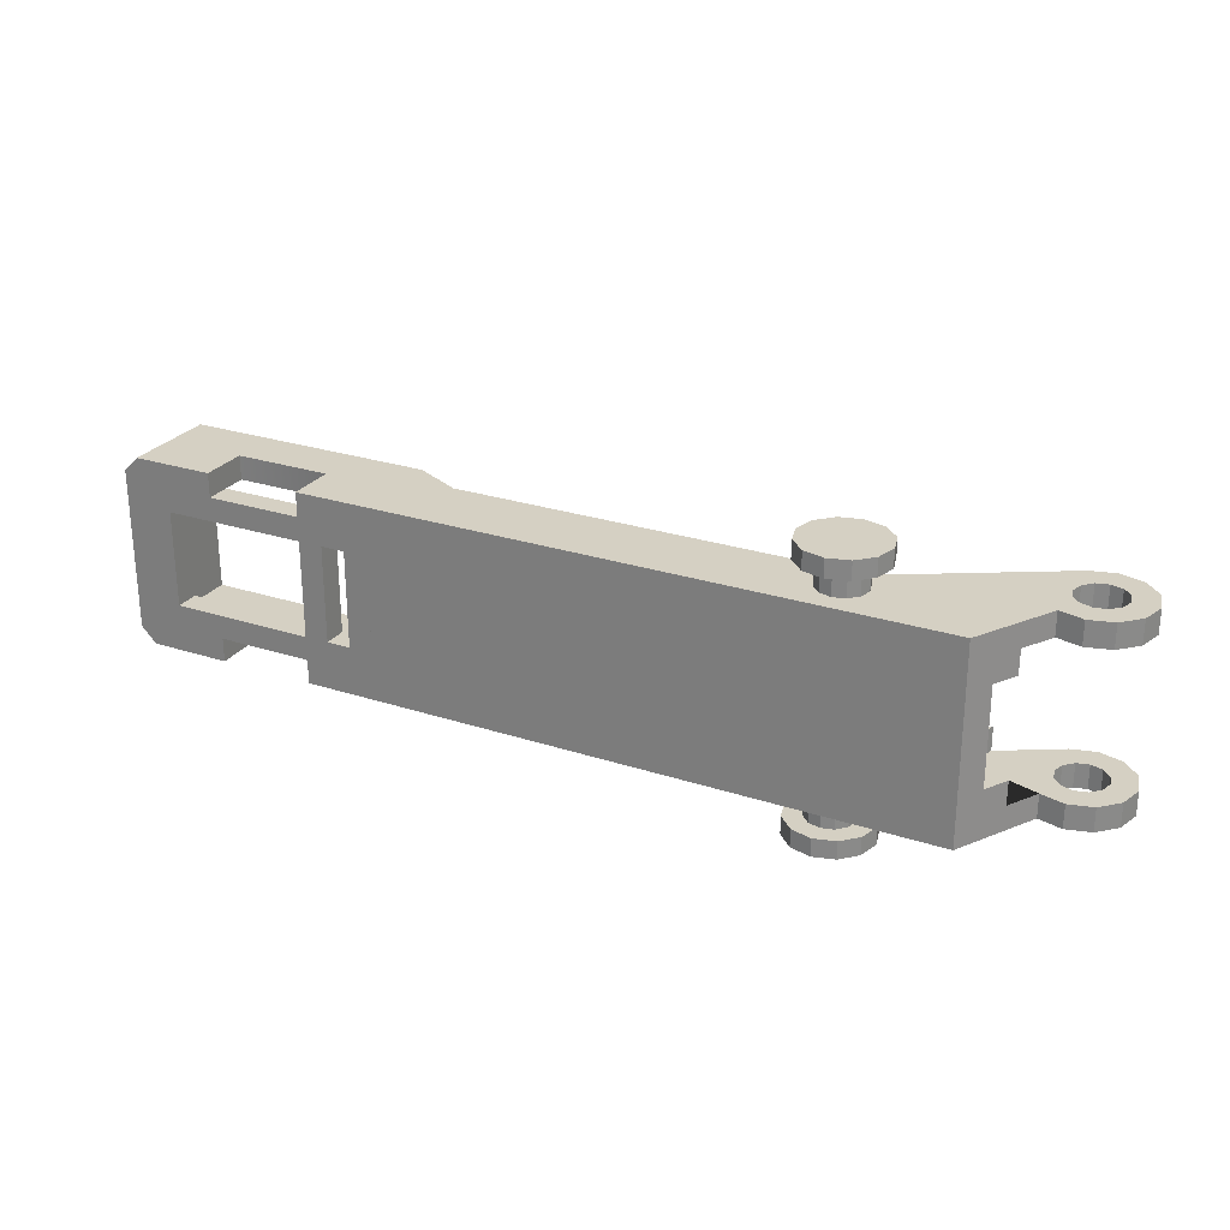
<metadata>
{"format":"obj","ext":"obj","renderer":"f3d","projection":"perspective","resolution":1024,"background":"white","views":[{"elev":26.2,"azim":-152.7,"up":"+Y"}]}
</metadata>
<code>
g default
v -0.3712 0.1292 7e-06
v -0.3712 0.1292 7e-06
v -0.3712 0.1292 -7e-06
v -0.3712 0.1292 -7e-06
v -0.3712 0.1292 7e-06
v -0.3712 0.1292 7e-06
v -0.3712 0.1292 -7e-06
v -0.3712 0.1292 -7e-06
v -0.7937 -0.635 0
v -0.635 -0.635 0
v -0.4763 -0.635 0
v -0.3175 -0.635 0
v 0.3175 -0.635 0
v 0.635 -0.635 0
v 0.7937 -0.635 0
v -0.7937 -0.635 0.1588
v -0.635 -0.635 0.1588
v -0.4763 -0.635 0.1588
v -0.3175 -0.635 0.1588
v 0.3175 -0.635 0.1588
v 0.635 -0.635 0.1588
v 0.7937 -0.635 0.1588
v -0.7937 -0.4763 0.1588
v -0.635 -0.4763 0.1588
v -0.4763 -0.4763 0.1588
v -0.3175 -0.4763 0.1588
v 0.3175 -0.4763 0.1588
v 0.635 -0.4763 0.1588
v 0.7937 -0.4763 0.1588
v -0.7937 -0.3175 0.1588
v -0.635 -0.3175 0.1588
v -0.4763 -0.3175 0.1588
v -0.3175 -0.3175 0.1588
v 0.3175 -0.3175 0.1588
v 0.635 -0.3175 0.1588
v 0.7937 -0.3175 0.1588
v -0.7937 0.3175 0.1588
v -0.635 0.3175 0.1588
v -0.4763 0.3175 0.1588
v -0.3175 0.3175 0.1588
v 0.3175 0.3175 0.1588
v 0.635 0.3175 0.1588
v 0.7937 0.3175 0.1588
v -0.7937 0.4763 0.1588
v -0.635 0.4763 0.1588
v -0.4763 0.4763 0.1588
v -0.3175 0.4763 0.1588
v 0.3175 0.4763 0.1588
v 0.635 0.4763 0.1588
v 0.7937 0.4763 0.1588
v -0.7937 0.635 0.1588
v -0.635 0.635 0.1588
v -0.4763 0.635 0.1588
v -0.3175 0.635 0.1588
v 0.3175 0.635 0.1588
v 0.635 0.635 0.1588
v 0.7937 0.635 0.1588
v -0.7937 0.635 0
v -0.635 0.635 0
v -0.4763 0.635 0
v -0.3175 0.635 0
v 0.3175 0.635 0
v 0.635 0.635 0
v 0.7937 0.635 0
v -0.7937 0.4763 0
v -0.635 0.4763 0
v -0.4763 0.4763 0
v -0.3175 0.4763 0
v 0.3175 0.4763 0
v 0.635 0.4763 0
v 0.7937 0.4763 0
v -0.7937 0.3175 0
v -0.635 0.3175 0
v -0.4763 0.3175 0
v -0.3175 0.3175 0
v 0.3175 0.3175 0
v 0.635 0.3175 0
v 0.7937 0.3175 0
v -0.7937 -0.3175 0
v -0.635 -0.3175 0
v -0.4763 -0.3175 0
v -0.3175 -0.3175 0
v 0.3175 -0.3175 0
v 0.635 -0.3175 0
v 0.7937 -0.3175 0
v -0.7937 -0.4763 0
v -0.635 -0.4763 0
v -0.4763 -0.4763 0
v -0.3175 -0.4763 0
v 0.3175 -0.4763 0
v 0.635 -0.4763 0
v 0.7937 -0.4763 0
v -0.7937 -0.635 0.3175
v -0.635 -0.635 0.3175
v -0.635 -0.4763 0.3175
v -0.7937 -0.4763 0.3175
v -0.4763 -0.635 0.3175
v -0.4763 -0.4763 0.3175
v -0.3175 -0.635 0.3175
v -0.3175 -0.4763 0.3175
v 0.3175 -0.635 0.3175
v 0.635 -0.635 0.3175
v 0.635 -0.4763 0.3175
v 0.3175 -0.4763 0.3175
v 0.7937 -0.635 0.3175
v 0.7937 -0.4763 0.3175
v -0.7937 0.4763 0.3175
v -0.635 0.4763 0.3175
v -0.635 0.635 0.3175
v -0.7937 0.635 0.3175
v -0.4763 0.4763 0.3175
v -0.4763 0.635 0.3175
v -0.3175 0.4763 0.3175
v -0.3175 0.635 0.3175
v 0.3175 0.4763 0.3175
v 0.635 0.4763 0.3175
v 0.635 0.635 0.3175
v 0.3175 0.635 0.3175
v 0.7937 0.4763 0.3175
v 0.7937 0.635 0.3175
v -0.7937 -0.635 0.635
v -0.635 -0.635 0.635
v -0.635 -0.4763 0.635
v -0.7937 -0.4763 0.635
v -0.4763 -0.635 0.635
v -0.4763 -0.4763 0.635
v -0.3175 -0.635 0.635
v -0.3175 -0.4763 0.635
v 0.3175 -0.635 0.635
v 0.635 -0.635 0.635
v 0.635 -0.4763 0.635
v 0.3175 -0.4763 0.635
v 0.7937 -0.635 0.635
v 0.7937 -0.4763 0.635
v -0.7937 0.4763 0.635
v -0.635 0.4763 0.635
v -0.635 0.635 0.635
v -0.7937 0.635 0.635
v -0.4763 0.4763 0.635
v -0.4763 0.635 0.635
v -0.3175 0.4763 0.635
v -0.3175 0.635 0.635
v 0.3175 0.4763 0.635
v 0.635 0.4763 0.635
v 0.635 0.635 0.635
v 0.3175 0.635 0.635
v 0.7937 0.4763 0.635
v 0.7937 0.635 0.635
v 0.9525 0.4763 -0
v 0.9525 0.4763 0.1588
v 0.9525 0.3175 -0
v 0.9525 0.3175 0.1588
v 0.9525 -0.3175 -0
v 0.9525 -0.3175 0.1588
v 0.9525 -0.4763 -0
v 0.9525 -0.4763 0.1588
v 0.9525 -0.4763 0.3175
v 0.9525 0.4763 0.3175
v 0.9525 -0.4763 0.635
v 0.9525 0.4763 0.635
v 0.7937 -0.3175 0.3175
v 0.7937 -0.3175 0.635
v 0.9525 -0.3175 0.3175
v 0.9525 -0.3175 0.635
v 0.7937 0.3175 0.3175
v 0.7937 0.3175 0.635
v 0.9525 0.3175 0.3175
v 0.9525 0.3175 0.635
v 0.9525 0.5342 -0
v 0.8517 0.635 -0
v 0.9525 0.5342 0.1588
v 0.8517 0.635 0.1588
v 0.8517 -0.635 -0
v 0.9525 -0.5342 -0
v 0.8517 -0.635 0.1588
v 0.9525 -0.5342 0.1588
v 0.8517 -0.635 0.3175
v 0.9525 -0.5342 0.3175
v 0.9525 0.5342 0.3175
v 0.8517 0.635 0.3175
v 0.9525 -0.5342 0.635
v 0.8517 -0.635 0.635
v 0.9525 0.5342 0.635
v 0.8517 0.635 0.635
v -4.763 -0.635 0.7937
v -4.763 -0.4763 0.7937
v -4.784 -0.4763 0.8731
v -4.784 -0.635 0.8731
v -4.784 -0.635 0.7144
v -4.784 -0.4763 0.7144
v -4.842 -0.635 0.6563
v -4.842 -0.4763 0.6563
v -4.921 -0.635 0.635
v -4.921 -0.4763 0.635
v -5.001 -0.635 0.6563
v -5.001 -0.4763 0.6563
v -5.059 -0.635 0.7144
v -5.059 -0.4763 0.7144
v -5.08 -0.635 0.7937
v -5.08 -0.4763 0.7937
v -5.059 -0.635 0.8731
v -5.059 -0.4763 0.8731
v -5.001 -0.635 0.9312
v -5.001 -0.4763 0.9312
v -4.921 -0.635 0.9525
v -4.921 -0.4763 0.9525
v -4.842 -0.635 0.9312
v -4.842 -0.4763 0.9312
v -3.651 -0.635 0
v -4.463 -0.635 0
v -4.763 -0.635 0.5188
v -4.921 -0.635 0.4763
v -5.08 -0.635 0.5188
v -5.196 -0.635 0.635
v -5.239 -0.635 0.7937
v -5.196 -0.635 0.9525
v -5.08 -0.635 1.069
v -4.921 -0.635 1.111
v -4.763 -0.635 1.069
v -3.736 -0.635 0.4763
v -3.651 -0.635 0.4763
v -4.604 -0.4763 0.9771
v -4.38 -0.4763 0.848
v -4.38 -0.3175 0.848
v -3.736 -0.3175 0.4763
v -4.763 -0.4763 1.069
v -4.921 -0.4763 1.111
v -4.643 -0.4763 0.3126
v -4.763 -0.4763 0.5188
v -4.555 -0.3175 0.1588
v -4.643 -0.3175 0.3126
v -0.7937 -0.635 0
v -0.7937 -0.635 0.635
v -0.7937 -0.4763 0.635
v -0.7937 -0.4763 0.1588
v -3.016 -0.635 0.4763
v -3.016 -0.635 0
v -1.111 -0.635 0.4763
v -1.111 -0.635 0
v -5.08 -0.4763 1.069
v -3.016 -0.4763 0.4763
v -3.651 -0.3175 0.4763
v -1.111 -0.4763 0.4763
v -4.921 -0.4763 0.4763
v -5.08 -0.4763 0.5188
v -5.196 -0.4763 0.635
v -5.239 -0.4763 0.7937
v -5.196 -0.4763 0.9525
v -4.44 -0.3175 0.5159
v -4.366 -0.3175 0.7937
v -4.44 -0.4763 0.5159
v -4.366 -0.4763 0.7937
v -3.651 -0.3175 0.1588
v -3.016 -0.4763 0.1588
v -1.111 -0.4763 0.1588
v -4.249 -0.635 0.7725
v -4.613 -0.635 0.2594
v -0.7937 0 0.1588
v -1.111 -0 0.1588
v -3.016 -0 0.1588
v -3.651 -0 0.1588
v -4.555 0 0.1588
v -3.016 -0 0
v -1.111 -0 0
v -0.7937 0 0
v -3.651 -0 0
v -4.463 0 0
v -4.763 0.635 0.7937
v -4.763 0.4763 0.7937
v -4.784 0.4763 0.8731
v -4.784 0.635 0.8731
v -4.784 0.635 0.7144
v -4.784 0.4763 0.7144
v -4.842 0.635 0.6563
v -4.842 0.4763 0.6563
v -4.921 0.635 0.635
v -4.921 0.4763 0.635
v -5.001 0.635 0.6563
v -5.001 0.4763 0.6563
v -5.059 0.635 0.7144
v -5.059 0.4763 0.7144
v -5.08 0.635 0.7937
v -5.08 0.4763 0.7937
v -5.059 0.635 0.8731
v -5.059 0.4763 0.8731
v -5.001 0.635 0.9312
v -5.001 0.4763 0.9312
v -4.921 0.635 0.9525
v -4.921 0.4763 0.9525
v -4.842 0.635 0.9312
v -4.842 0.4763 0.9312
v -3.651 0.635 0
v -4.463 0.635 0
v -4.763 0.635 0.5188
v -4.921 0.635 0.4763
v -5.08 0.635 0.5188
v -5.196 0.635 0.635
v -5.239 0.635 0.7937
v -5.196 0.635 0.9525
v -5.08 0.635 1.069
v -4.921 0.635 1.111
v -4.763 0.635 1.069
v -3.736 0.635 0.4763
v -3.651 0.635 0.4763
v -4.604 0.4763 0.9771
v -4.38 0.4763 0.848
v -4.38 0.3175 0.848
v -3.736 0.3175 0.4763
v -4.763 0.4763 1.069
v -4.921 0.4763 1.111
v -4.643 0.4763 0.3126
v -4.763 0.4763 0.5188
v -4.555 0.3175 0.1588
v -4.643 0.3175 0.3126
v -0.7937 0.635 0
v -0.7937 0.635 0.635
v -0.7937 0.4763 0.635
v -0.7937 0.4763 0.1588
v -3.016 0.635 0.4763
v -3.016 0.635 0
v -1.111 0.635 0.4763
v -1.111 0.635 0
v -5.08 0.4763 1.069
v -3.016 0.4763 0.4763
v -3.651 0.3175 0.4763
v -1.111 0.4763 0.4763
v -4.921 0.4763 0.4763
v -5.08 0.4763 0.5188
v -5.196 0.4763 0.635
v -5.239 0.4763 0.7937
v -5.196 0.4763 0.9525
v -4.44 0.3175 0.5159
v -4.366 0.3175 0.7937
v -4.44 0.4763 0.5159
v -4.366 0.4763 0.7937
v -3.651 0.3175 0.1588
v -3.016 0.4763 0.1588
v -1.111 0.4763 0.1588
v -4.249 0.635 0.7725
v -4.613 0.635 0.2594
v -0.7937 -0.4763 0
v -0.7937 0.4763 0
v -0.7937 0.635 0.1588
v -0.7937 -0.635 0.1588
v -4.103 -0.3175 0.1588
v -4.103 0 0.1588
v -4.103 0.3175 0.1588
v -3.789 0.4763 0.2023
v -3.731 0.4763 0.1442
v -3.651 0.4763 0.123
v -3.572 0.4763 0.1442
v -3.514 0.4763 0.2023
v -3.493 0.4763 0.2817
v -3.514 0.4763 0.3611
v -3.572 0.4763 0.4192
v -3.651 0.4763 0.4405
v -3.731 0.4763 0.4192
v -3.789 0.4763 0.3611
v -3.81 0.4763 0.2817
v -3.789 0.7937 0.2023
v -3.731 0.7937 0.1442
v -3.651 0.7937 0.123
v -3.572 0.7937 0.1442
v -3.514 0.7937 0.2023
v -3.493 0.7937 0.2817
v -3.514 0.7937 0.3611
v -3.572 0.7937 0.4192
v -3.651 0.7937 0.4405
v -3.731 0.7937 0.4192
v -3.789 0.7937 0.3611
v -3.81 0.7937 0.2817
v -3.651 0.4763 0.2817
v -3.789 0.9128 0.2023
v -3.731 0.9128 0.1442
v -3.651 0.9128 0.2817
v -3.651 0.9128 0.123
v -3.572 0.9128 0.1442
v -3.514 0.9128 0.2023
v -3.493 0.9128 0.2817
v -3.514 0.9128 0.3611
v -3.572 0.9128 0.4192
v -3.651 0.9128 0.4405
v -3.731 0.9128 0.4192
v -3.789 0.9128 0.3611
v -3.81 0.9128 0.2817
v -3.895 0.7937 0.1409
v -3.792 0.7937 0.03774
v -3.792 0.9128 0.03774
v -3.895 0.9128 0.1409
v -3.651 0.7937 0
v -3.651 0.9128 0
v -3.51 0.7937 0.03774
v -3.51 0.9128 0.03774
v -3.407 0.7937 0.1409
v -3.407 0.9128 0.1409
v -3.37 0.7937 0.2817
v -3.37 0.9128 0.2817
v -3.407 0.7937 0.4226
v -3.407 0.9128 0.4226
v -3.51 0.7937 0.5257
v -3.51 0.9128 0.5257
v -3.651 0.7937 0.5634
v -3.651 0.9128 0.5634
v -3.792 0.7937 0.5257
v -3.792 0.9128 0.5257
v -3.895 0.7937 0.4226
v -3.895 0.9128 0.4226
v -3.933 0.7937 0.2817
v -3.933 0.9128 0.2817
v -3.789 -0.4763 0.2023
v -3.731 -0.4763 0.1442
v -3.651 -0.4763 0.123
v -3.572 -0.4763 0.1442
v -3.514 -0.4763 0.2023
v -3.493 -0.4763 0.2817
v -3.514 -0.4763 0.3611
v -3.572 -0.4763 0.4192
v -3.651 -0.4763 0.4405
v -3.731 -0.4763 0.4192
v -3.789 -0.4763 0.3611
v -3.81 -0.4763 0.2817
v -3.789 -0.7937 0.2023
v -3.731 -0.7937 0.1442
v -3.651 -0.7937 0.123
v -3.572 -0.7937 0.1442
v -3.514 -0.7937 0.2023
v -3.493 -0.7937 0.2817
v -3.514 -0.7937 0.3611
v -3.572 -0.7937 0.4192
v -3.651 -0.7937 0.4405
v -3.731 -0.7937 0.4192
v -3.789 -0.7937 0.3611
v -3.81 -0.7937 0.2817
v -3.651 -0.4763 0.2817
v -3.789 -0.9128 0.2023
v -3.731 -0.9128 0.1442
v -3.651 -0.9128 0.2817
v -3.651 -0.9128 0.123
v -3.572 -0.9128 0.1442
v -3.514 -0.9128 0.2023
v -3.493 -0.9128 0.2817
v -3.514 -0.9128 0.3611
v -3.572 -0.9128 0.4192
v -3.651 -0.9128 0.4405
v -3.731 -0.9128 0.4192
v -3.789 -0.9128 0.3611
v -3.81 -0.9128 0.2817
v -3.895 -0.7937 0.1409
v -3.792 -0.7937 0.03774
v -3.792 -0.9128 0.03774
v -3.895 -0.9128 0.1409
v -3.651 -0.7937 0
v -3.651 -0.9128 0
v -3.51 -0.7937 0.03774
v -3.51 -0.9128 0.03774
v -3.407 -0.7937 0.1409
v -3.407 -0.9128 0.1409
v -3.37 -0.7937 0.2817
v -3.37 -0.9128 0.2817
v -3.407 -0.7937 0.4226
v -3.407 -0.9128 0.4226
v -3.51 -0.7937 0.5257
v -3.51 -0.9128 0.5257
v -3.651 -0.7937 0.5634
v -3.651 -0.9128 0.5634
v -3.792 -0.7937 0.5257
v -3.792 -0.9128 0.5257
v -3.895 -0.7937 0.4226
v -3.895 -0.9128 0.4226
v -3.933 -0.7937 0.2817
v -3.933 -0.9128 0.2817
g polySurface700
f 1 2 4 3
g arm_separated5:pPlane2 polySurface700
f 5 6 8 7
g polySurface700
f 9 10 17 16
f 10 11 18 17
f 11 12 19 18
f 13 14 21 20
f 14 15 22 21
f 121 122 123 124
f 122 125 126 123
f 125 127 128 126
f 129 130 131 132
f 130 133 134 131
f 23 24 31 30
f 24 25 32 31
f 25 26 33 32
f 26 27 34 33
f 27 28 35 34
f 28 29 36 35
f 30 31 38 37
f 32 33 40 39
f 35 36 43 42
f 37 38 45 44
f 38 39 46 45
f 39 40 47 46
f 40 41 48 47
f 41 42 49 48
f 42 43 50 49
f 135 136 137 138
f 136 139 140 137
f 139 141 142 140
f 143 144 145 146
f 144 147 148 145
f 51 52 59 58
f 52 53 60 59
f 53 54 61 60
f 55 56 63 62
f 56 57 64 63
f 58 59 66 65
f 59 60 67 66
f 60 61 68 67
f 62 63 70 69
f 63 64 71 70
f 65 66 73 72
f 66 67 74 73
f 67 68 75 74
f 68 69 76 75
f 69 70 77 76
f 70 71 78 77
f 72 73 80 79
f 74 75 82 81
f 77 78 85 84
f 79 80 87 86
f 80 81 88 87
f 81 82 89 88
f 82 83 90 89
f 83 84 91 90
f 84 85 92 91
f 86 87 10 9
f 87 88 11 10
f 88 89 12 11
f 90 91 14 13
f 91 92 15 14
f 149 169 171 150
f 151 149 150 152
f 153 151 152 154
f 155 153 154 156
f 176 174 155 156
f 58 65 44 51
f 65 72 37 44
f 72 79 30 37
f 79 86 23 30
f 86 9 16 23
f 27 26 89 90
f 26 19 12 89
f 20 27 90 13
f 33 34 83 82
f 34 35 84 83
f 41 40 75 76
f 42 41 76 77
f 40 33 82 75
f 35 42 77 84
f 31 32 81 80
f 39 38 73 74
f 38 31 80 73
f 32 39 74 81
f 47 48 69 68
f 54 47 68 61
f 48 55 62 69
f 16 17 94 93
f 24 23 96 95
f 23 16 93 96
f 17 18 97 94
f 25 24 95 98
f 18 19 99 97
f 19 26 100 99
f 26 25 98 100
f 20 21 102 101
f 28 27 104 103
f 27 20 101 104
f 21 22 105 102
f 178 176 156 157
f 29 28 103 106
f 44 45 108 107
f 52 51 110 109
f 51 44 107 110
f 45 46 111 108
f 53 52 109 112
f 46 47 113 111
f 47 54 114 113
f 54 53 112 114
f 48 49 116 115
f 56 55 118 117
f 55 48 115 118
f 49 50 119 116
f 150 171 179 158
f 57 56 117 120
f 93 94 122 121
f 95 96 124 123
f 96 93 121 124
f 94 97 125 122
f 98 95 123 126
f 97 99 127 125
f 100 98 126 128
f 101 102 130 129
f 103 104 132 131
f 102 105 133 130
f 181 178 157 159
f 106 103 131 134
f 107 108 136 135
f 109 110 138 137
f 110 107 135 138
f 108 111 139 136
f 112 109 137 140
f 111 113 141 139
f 114 112 140 142
f 115 116 144 143
f 117 118 146 145
f 116 119 147 144
f 158 179 183 160
f 120 117 145 148
f 104 101 99 100
f 101 129 127 99
f 129 132 128 127
f 132 104 100 128
f 118 115 113 114
f 115 143 141 113
f 143 146 142 141
f 146 118 114 142
f 71 64 170 169 149
f 64 57 172 170
f 78 71 149 151
f 85 78 151 153
f 92 85 153 155
f 15 92 155 174 173
f 22 15 173 175
f 105 22 175 177
f 57 120 180 172
f 134 133 182 181 159
f 133 105 177 182
f 120 148 184 180
f 148 147 160 183 184
f 29 106 161 36
f 106 134 162 161
f 157 156 154 163
f 134 159 164 162
f 159 157 163 164
f 36 161 165 43
f 161 162 166 165
f 163 154 152 167
f 162 164 168 166
f 164 163 167 168
f 43 165 119 50
f 165 166 147 119
f 167 152 150 158
f 166 168 160 147
f 168 167 158 160
f 169 170 172 171
f 171 172 180 179
f 173 174 176 175
f 175 176 178 177
f 177 178 181 182
f 179 180 184 183
f 185 188 187 186
f 186 190 189 185
f 190 192 191 189
f 192 194 193 191
f 194 196 195 193
f 196 198 197 195
f 198 200 199 197
f 200 202 201 199
f 202 204 203 201
f 204 206 205 203
f 206 208 207 205
f 208 187 188 207
f 240 217 218 227
f 244 212 213 245
f 245 213 214 246
f 246 214 215 247
f 247 215 216 248
f 248 216 217 240
f 204 240 227 206
f 202 248 240 204
f 200 247 248 202
f 198 246 247 200
f 196 245 246 198
f 194 244 245 196
f 186 252 251 190
f 185 256 188
f 195 213 212 193
f 197 214 213 195
f 199 215 214 197
f 201 216 215 199
f 203 217 216 201
f 205 218 217 203
f 218 219 226 227
f 227 226 208 206
f 186 187 222 223 252
f 226 222 187 208
f 219 218 205 207
f 256 219 207 188
f 223 222 226 219 256
f 212 244 229 211
f 244 194 192 229
f 212 211 191 193
f 251 228 229 192 190
f 237 236 221 209
f 189 257 256 185
f 211 257 189 191
f 220 210 209 221
f 256 257 210 220
f 266 209 210 267
f 263 237 209 266
f 268 269 270 271
f 269 268 272 273
f 273 272 274 275
f 275 274 276 277
f 277 276 278 279
f 279 278 280 281
f 281 280 282 283
f 283 282 284 285
f 285 284 286 287
f 287 286 288 289
f 289 288 290 291
f 291 290 271 270
f 323 310 301 300
f 327 328 296 295
f 328 329 297 296
f 329 330 298 297
f 330 331 299 298
f 331 323 300 299
f 287 289 310 323
f 285 287 323 331
f 283 285 331 330
f 281 283 330 329
f 279 281 329 328
f 277 279 328 327
f 269 273 334 335
f 268 271 339
f 278 276 295 296
f 280 278 296 297
f 282 280 297 298
f 284 282 298 299
f 286 284 299 300
f 288 286 300 301
f 301 310 309 302
f 310 289 291 309
f 269 335 306 305 270
f 309 291 270 305
f 302 290 288 301
f 339 271 290 302
f 306 339 302 309 305
f 295 294 312 327
f 327 312 275 277
f 295 276 274 294
f 334 273 275 312 311
f 272 268 339 340
f 294 274 272 340
f 266 267 293 292
f 263 266 292 320
f 337 338 326 324
f 324 326 321 319
f 319 321 322 320
f 316 321 326 317
f 317 326 338 318
f 343 322 321 316
f 318 342 315 343
f 318 343 316 317
f 322 343 315
f 238 243 241 236
f 243 255 254 241
f 239 238 236 237
f 255 259 260 254
f 338 337 260 259
f 243 238 233 234
f 255 243 234 235
f 344 239 232
f 232 341 235 344
f 259 255 235 258
f 237 263 264 239
f 320 322 264 263
f 341 232 239 264 265
f 338 259 258 318
f 342 265 264 322 315
f 342 318 258 265
f 258 235 341 265
f 344 235 234 233
f 239 344 233 238
f 249 251 252 250
f 241 242 221 236
f 251 249 231 228
f 250 252 223 224
f 221 242 225 220
f 242 241 254 253
f 253 254 260 261
f 346 345 253 261
f 231 230 257 211 229 228
f 210 257 230 262 267
f 335 334 332 333
f 324 319 304 325
f 314 332 334 311
f 306 307 308 303 339
f 306 335 333 307
f 308 325 304 303
f 319 320 292 304
f 337 324 325 336
f 336 261 260 337
f 347 346 261 336
f 303 304 292 293
f 340 313 314 311 312 294
f 339 303 293 340
f 313 340 293 267 262
f 225 224 223 256 220
f 225 242 253 345
f 308 347 336 325
f 347 308 307 333 332 314 313
f 346 347 313 262
f 345 346 262 230
f 225 345 230 231 249 250 224
f 348 360 361 349
f 349 361 362 350
f 350 362 363 351
f 351 363 364 352
f 352 364 365 353
f 353 365 366 354
f 354 366 367 355
f 355 367 368 356
f 356 368 369 357
f 357 369 370 358
f 358 370 371 359
f 359 371 360 348
f 349 372 348
f 350 372 349
f 351 372 350
f 352 372 351
f 353 372 352
f 354 372 353
f 355 372 354
f 356 372 355
f 357 372 356
f 358 372 357
f 359 372 358
f 348 372 359
f 373 375 374
f 374 375 376
f 376 375 377
f 377 375 378
f 378 375 379
f 379 375 380
f 380 375 381
f 381 375 382
f 382 375 383
f 383 375 384
f 384 375 385
f 385 375 373
f 386 389 388 387
f 387 388 391 390
f 390 391 393 392
f 392 393 395 394
f 394 395 397 396
f 396 397 399 398
f 398 399 401 400
f 400 401 403 402
f 402 403 405 404
f 404 405 407 406
f 406 407 409 408
f 408 409 389 386
f 360 386 387 361
f 374 388 389 373
f 361 387 390 362
f 376 391 388 374
f 362 390 392 363
f 377 393 391 376
f 363 392 394 364
f 378 395 393 377
f 364 394 396 365
f 379 397 395 378
f 365 396 398 366
f 380 399 397 379
f 366 398 400 367
f 381 401 399 380
f 367 400 402 368
f 382 403 401 381
f 368 402 404 369
f 383 405 403 382
f 369 404 406 370
f 384 407 405 383
f 370 406 408 371
f 385 409 407 384
f 371 408 386 360
f 373 389 409 385
f 410 411 423 422
f 411 412 424 423
f 412 413 425 424
f 413 414 426 425
f 414 415 427 426
f 415 416 428 427
f 416 417 429 428
f 417 418 430 429
f 418 419 431 430
f 419 420 432 431
f 420 421 433 432
f 421 410 422 433
f 411 410 434
f 412 411 434
f 413 412 434
f 414 413 434
f 415 414 434
f 416 415 434
f 417 416 434
f 418 417 434
f 419 418 434
f 420 419 434
f 421 420 434
f 410 421 434
f 435 436 437
f 436 438 437
f 438 439 437
f 439 440 437
f 440 441 437
f 441 442 437
f 442 443 437
f 443 444 437
f 444 445 437
f 445 446 437
f 446 447 437
f 447 435 437
f 448 449 450 451
f 449 452 453 450
f 452 454 455 453
f 454 456 457 455
f 456 458 459 457
f 458 460 461 459
f 460 462 463 461
f 462 464 465 463
f 464 466 467 465
f 466 468 469 467
f 468 470 471 469
f 470 448 451 471
f 422 423 449 448
f 436 435 451 450
f 423 424 452 449
f 438 436 450 453
f 424 425 454 452
f 439 438 453 455
f 425 426 456 454
f 440 439 455 457
f 426 427 458 456
f 441 440 457 459
f 427 428 460 458
f 442 441 459 461
f 428 429 462 460
f 443 442 461 463
f 429 430 464 462
f 444 443 463 465
f 430 431 466 464
f 445 444 465 467
f 431 432 468 466
f 446 445 467 469
f 432 433 470 468
f 447 446 469 471
f 433 422 448 470
f 435 447 471 451

</code>
